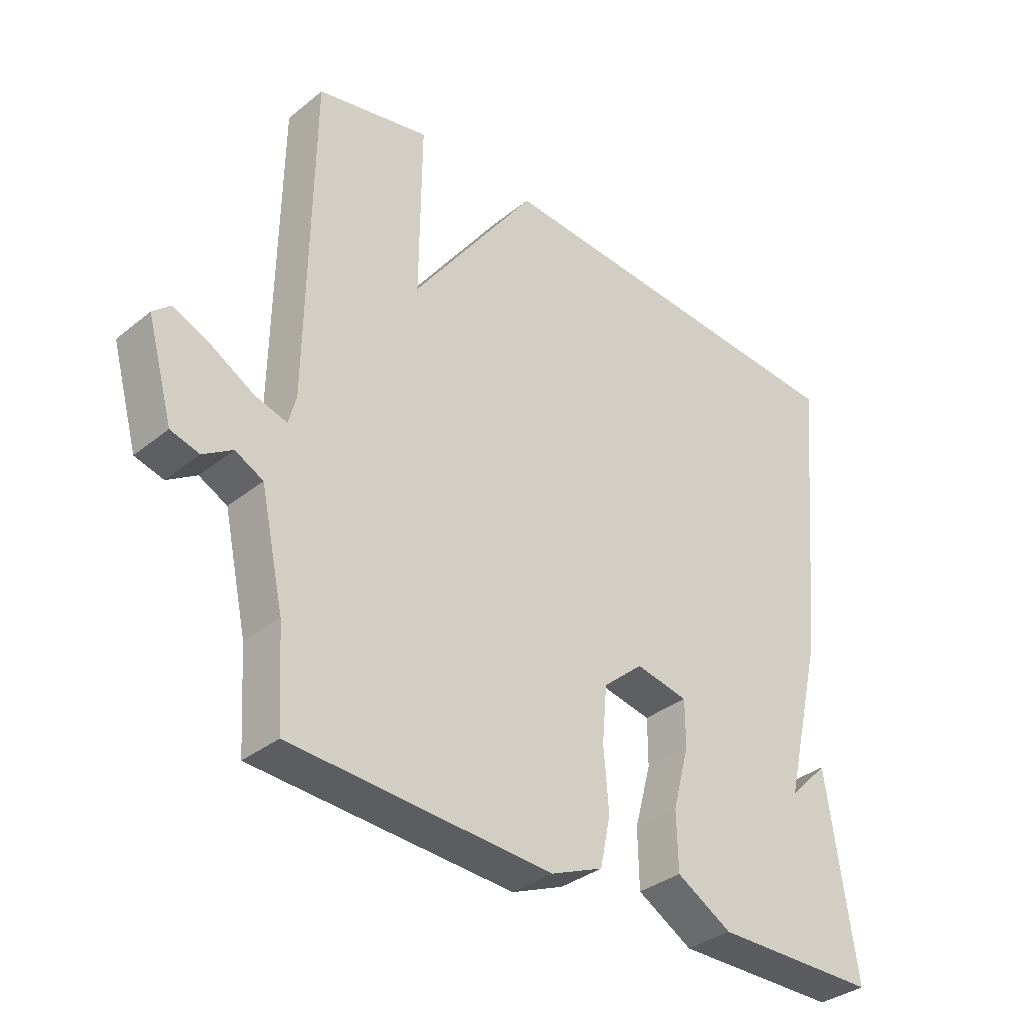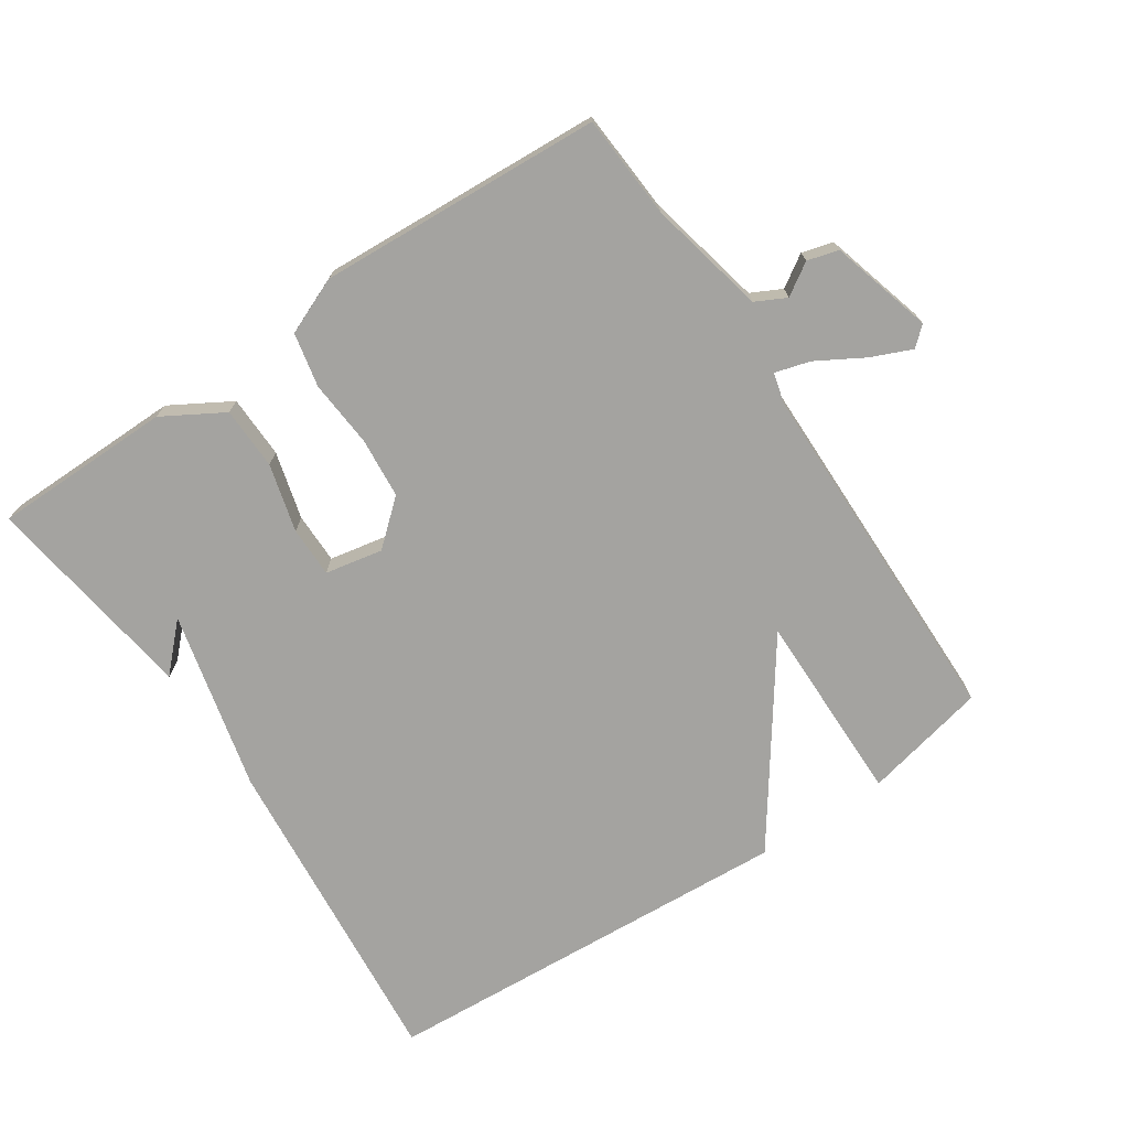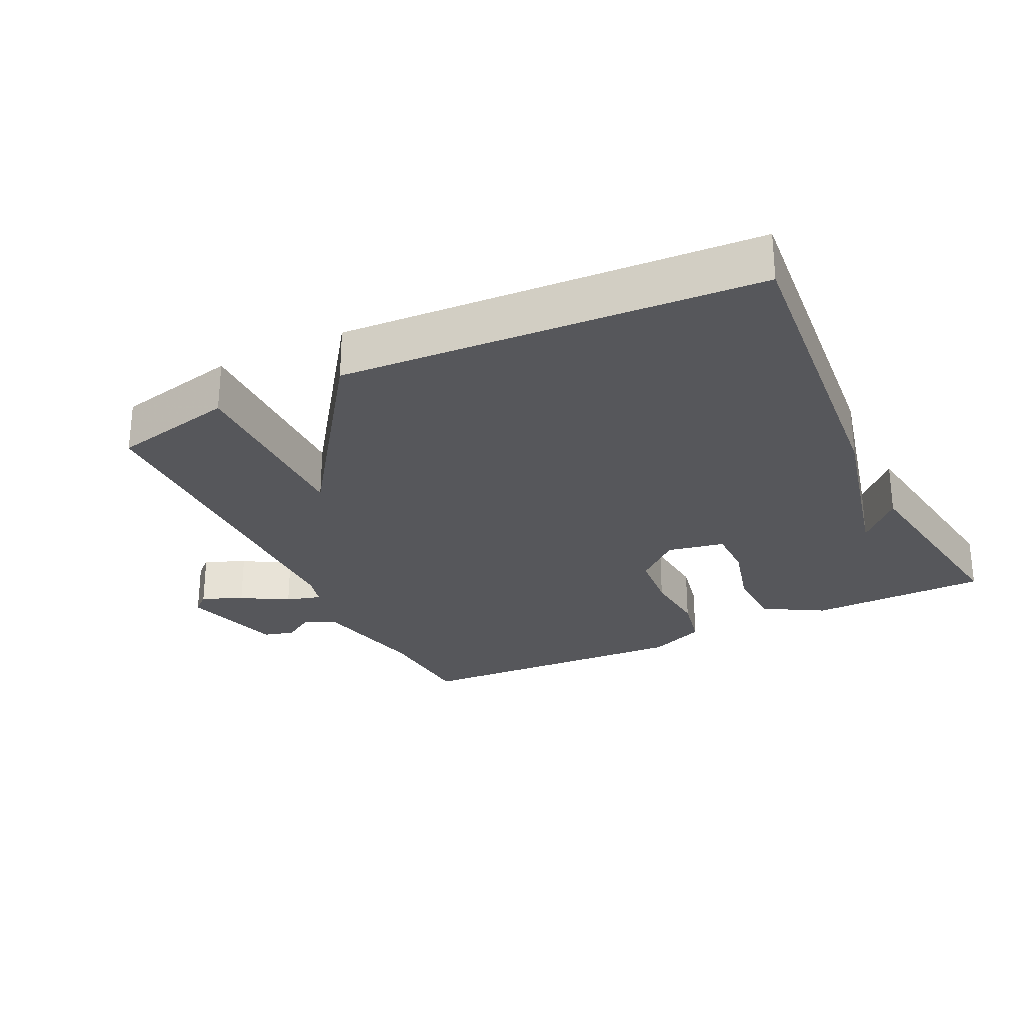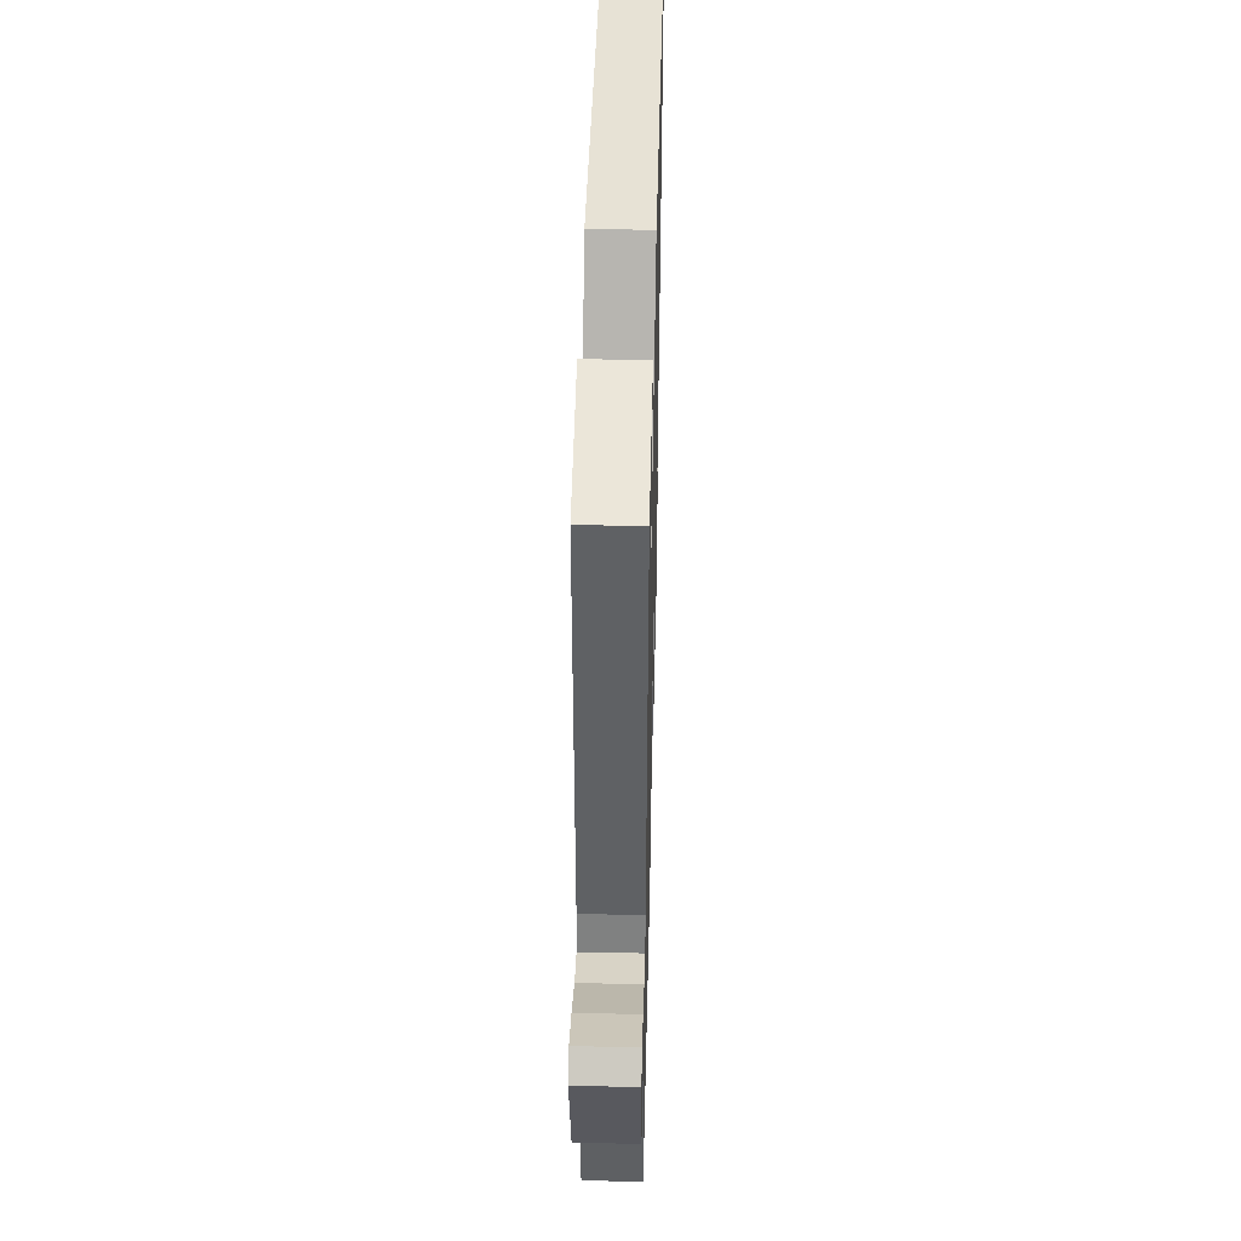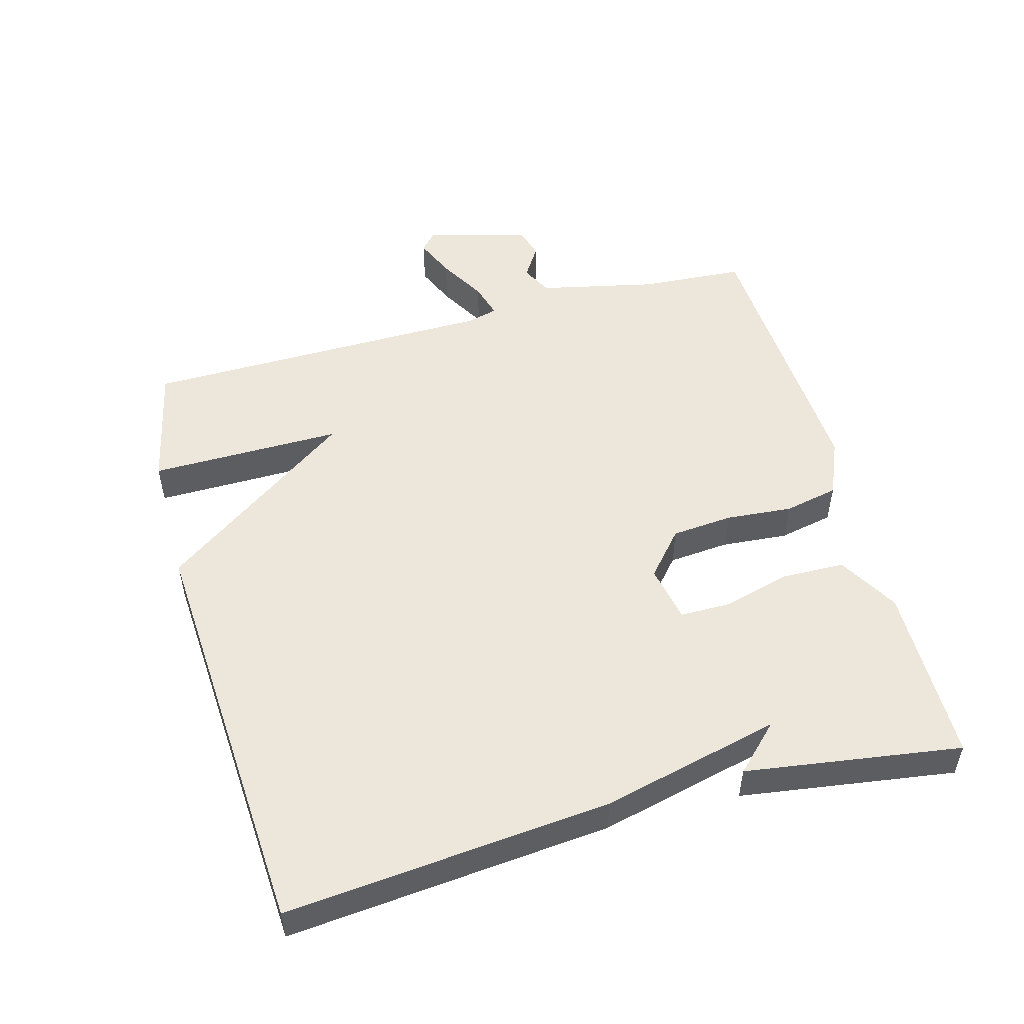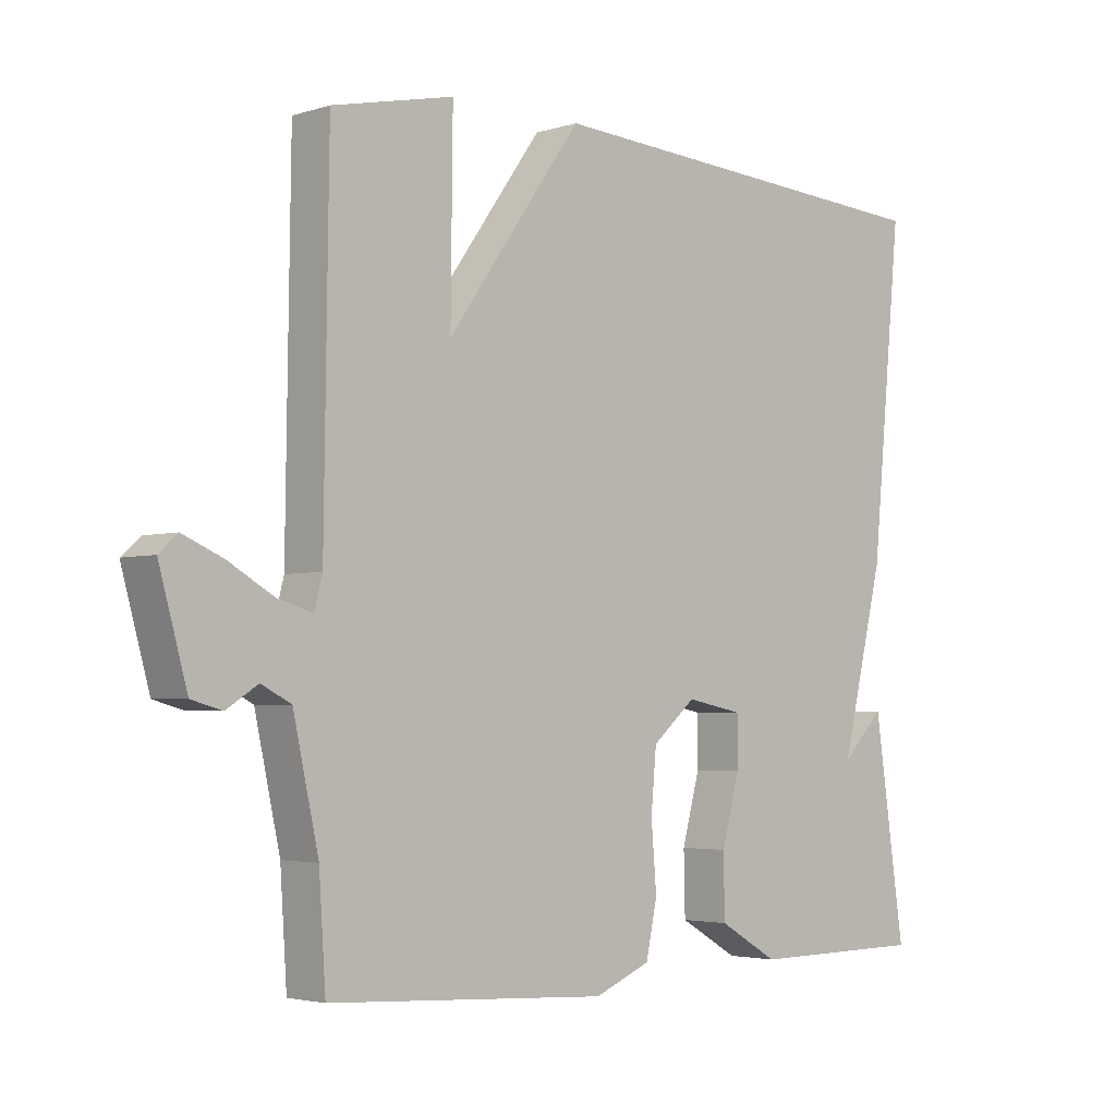
<metadata>
{"format":"obj","ext":"obj","renderer":"f3d","projection":"perspective","resolution":1024,"background":"white","views":[{"elev":-34.8,"azim":-43.1,"up":"+Z"},{"elev":-72.8,"azim":-146.1,"up":"+Y"},{"elev":-27.3,"azim":26.1,"up":"+Y"},{"elev":44.2,"azim":-88.6,"up":"+Z"},{"elev":51.9,"azim":74.8,"up":"+Y"},{"elev":-3.3,"azim":-43.5,"up":"+Z"}]}
</metadata>
<code>
v 0.5 0.07 -0.5
v 0.235 0.07 -0.502
v 0.146 0.07 -0.45
v 0.144 0.07 -0.357
v 0.171 0.07 -0.257
v 0.171 0.07 -0.182
v 0.086 0.07 -0.165
v 0.021 0.07 -0.221
v 0.013 0.07 -0.311
v 0.021 0.07 -0.41
v 0.004 0.07 -0.49
v -0.08 0.07 -0.525
v -0.5 0.07 -0.5
v -0.51 0.07 -0.346
v -0.548 0.07 -0.172
v -0.593 0.07 -0.149
v -0.64 0.07 -0.179
v -0.686 0.07 -0.166
v -0.728 0.07 -0.015
v -0.7 0.07 0.01
v -0.64 0.07 -0.016
v -0.571 0.07 -0.056
v -0.519 0.07 -0.071
v -0.507 0.07 -0.025
v -0.5 0.07 0.5
v -0.317 0.07 0.54
v -0.32 0.07 0.255
v -0.117 0.07 0.54
v 0.5 0.07 0.5
v 0.454 0.07 0.019
v 0.39 0.07 -0.246
v 0.454 0.07 -0.181
v 0.5 0 -0.5
v 0.235 0 -0.502
v 0.146 0 -0.45
v 0.144 0 -0.357
v 0.171 0 -0.257
v 0.171 0 -0.182
v 0.086 0 -0.165
v 0.021 0 -0.221
v 0.013 0 -0.311
v 0.021 0 -0.41
v 0.004 0 -0.49
v -0.08 0 -0.525
v -0.5 0 -0.5
v -0.51 0 -0.346
v -0.548 0 -0.172
v -0.593 0 -0.149
v -0.64 0 -0.179
v -0.686 0 -0.166
v -0.728 0 -0.015
v -0.7 0 0.01
v -0.64 0 -0.016
v -0.571 0 -0.056
v -0.519 0 -0.071
v -0.507 0 -0.025
v -0.5 0 0.5
v -0.317 0 0.54
v -0.32 0 0.255
v -0.117 0 0.54
v 0.5 0 0.5
v 0.454 0 0.019
v 0.39 0 -0.246
v 0.454 0 -0.181
f 31 32 1 2
f 29 30 31
f 28 29 31
f 27 28 31
f 24 25 26 27
f 23 24 27
f 20 21 22
f 19 20 22
f 18 19 22
f 17 18 22
f 16 17 22
f 15 16 22 23
f 14 15 23 27
f 13 14 27
f 12 13 27
f 11 12 27
f 10 11 27
f 9 10 27
f 3 4 5
f 2 3 5
f 31 2 5
f 31 5 6
f 27 31 6
f 8 9 27
f 7 8 27
f 6 7 27
f 34 33 64 63
f 63 62 61
f 63 61 60
f 63 60 59
f 59 58 57 56
f 59 56 55
f 54 53 52
f 54 52 51
f 54 51 50
f 54 50 49
f 54 49 48
f 55 54 48 47
f 59 55 47 46
f 59 46 45
f 59 45 44
f 59 44 43
f 59 43 42
f 59 42 41
f 37 36 35
f 37 35 34
f 37 34 63
f 38 37 63
f 38 63 59
f 59 41 40
f 59 40 39
f 59 39 38
f 1 33 34 2
f 2 34 35 3
f 3 35 36 4
f 4 36 37 5
f 5 37 38 6
f 6 38 39 7
f 7 39 40 8
f 8 40 41 9
f 9 41 42 10
f 10 42 43 11
f 11 43 44 12
f 12 44 45 13
f 13 45 46 14
f 14 46 47 15
f 15 47 48 16
f 16 48 49 17
f 17 49 50 18
f 18 50 51 19
f 19 51 52 20
f 20 52 53 21
f 21 53 54 22
f 22 54 55 23
f 23 55 56 24
f 24 56 57 25
f 25 57 58 26
f 26 58 59 27
f 27 59 60 28
f 28 60 61 29
f 29 61 62 30
f 30 62 63 31
f 31 63 64 32
f 32 64 33 1

</code>
